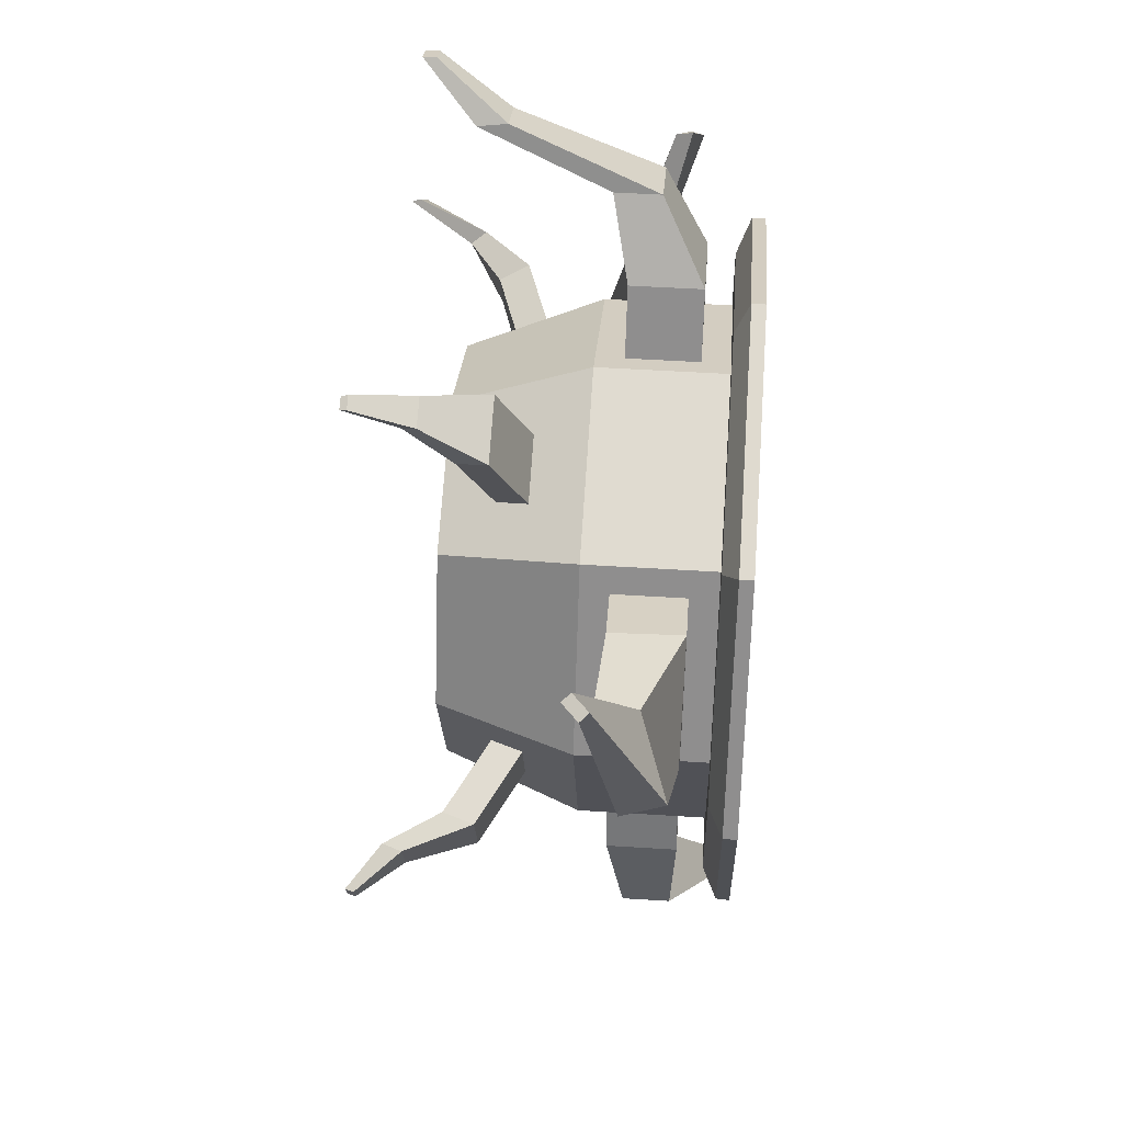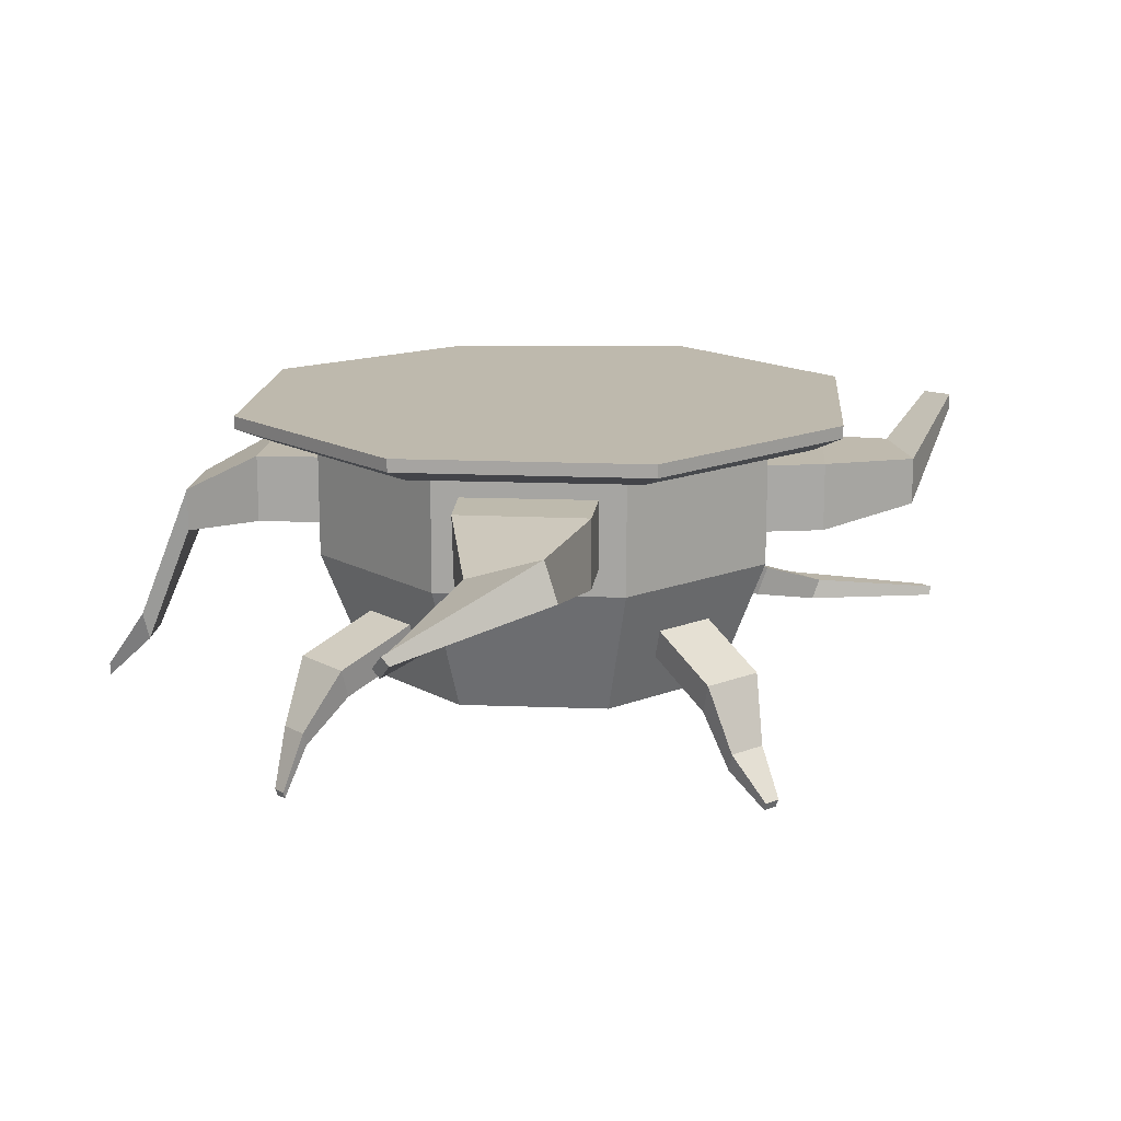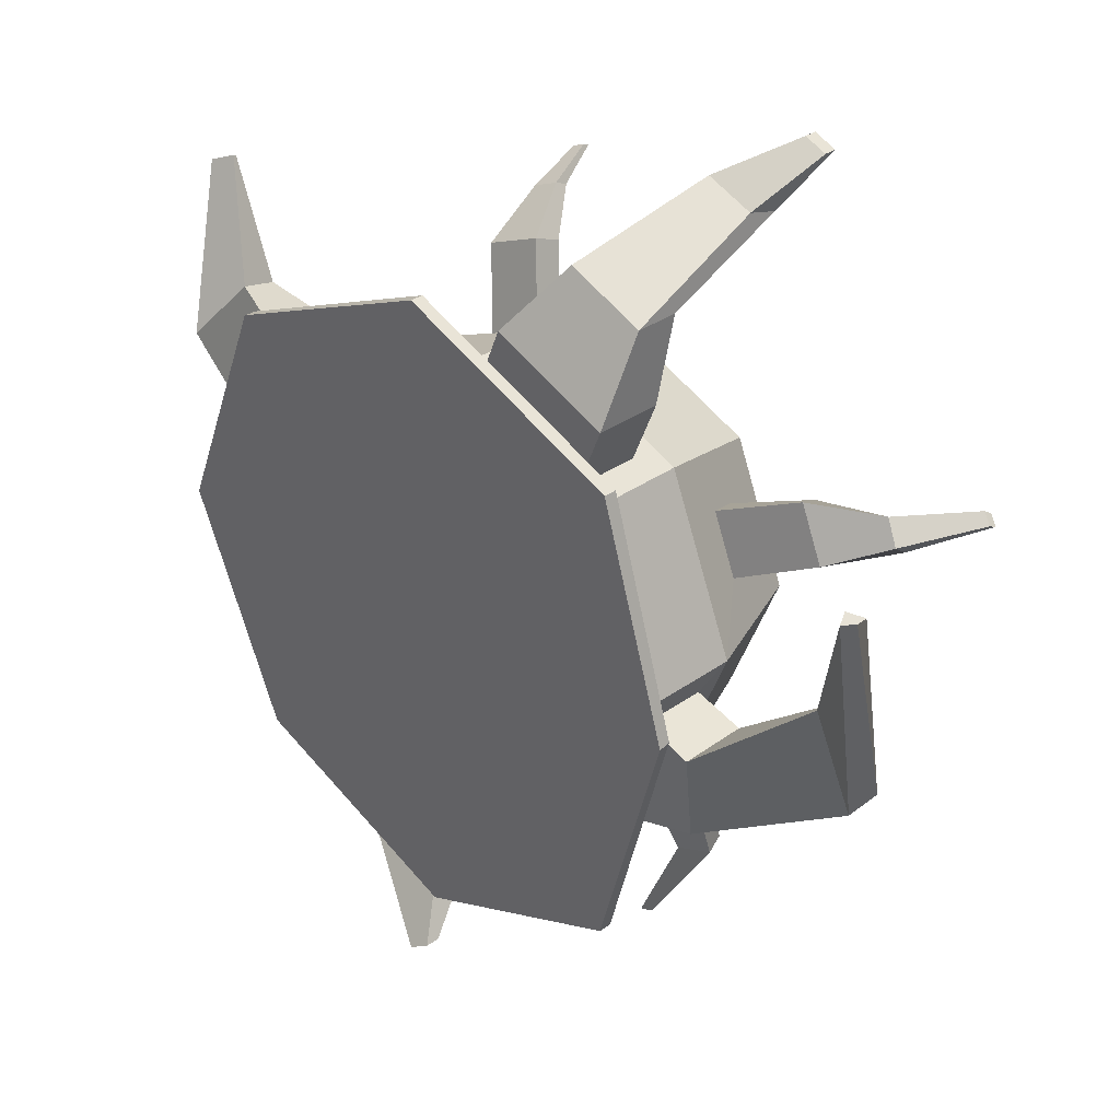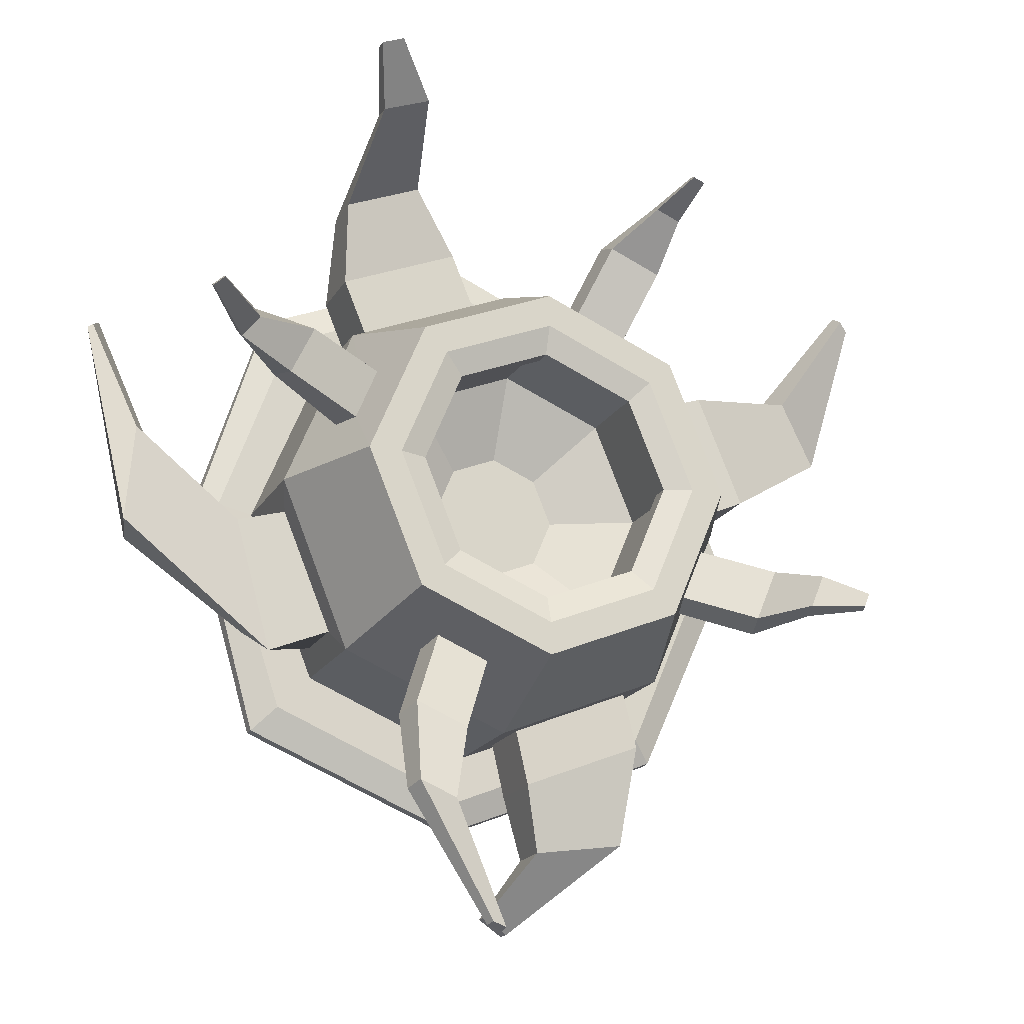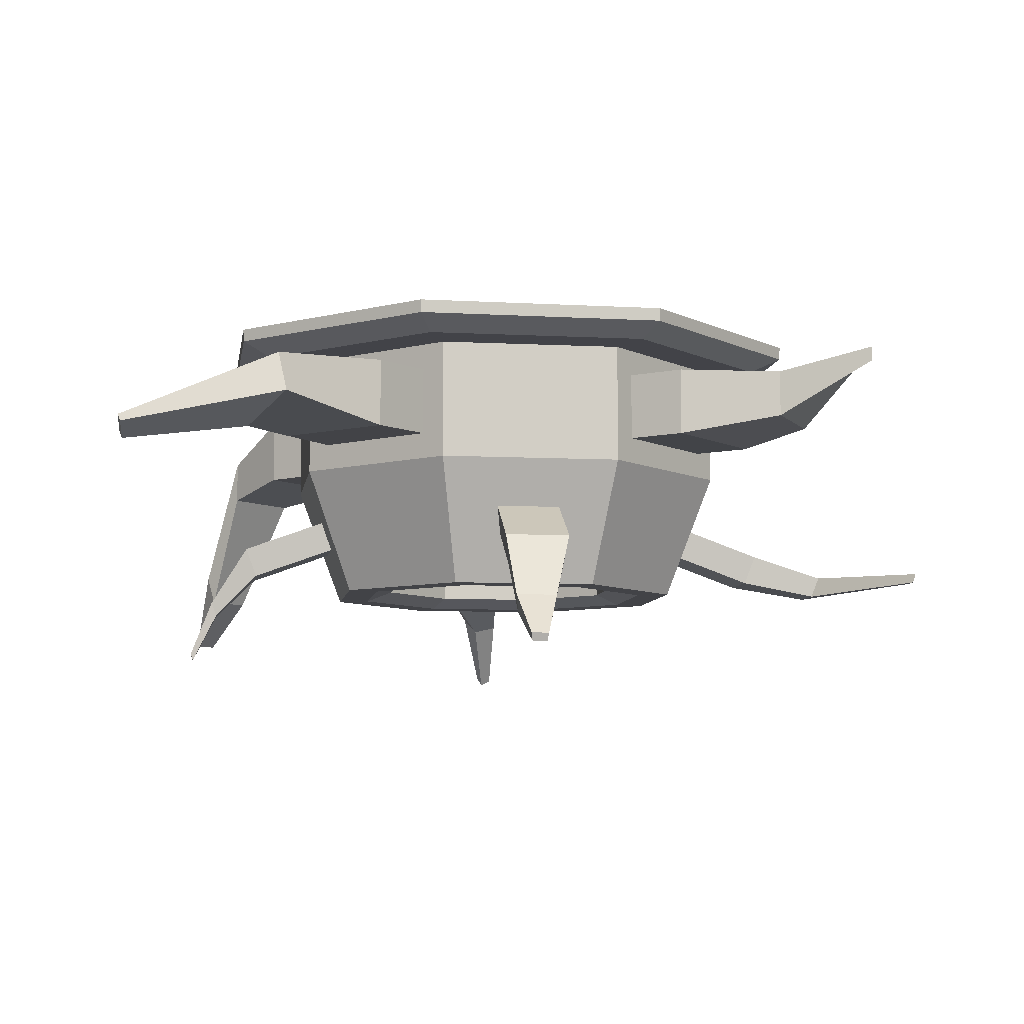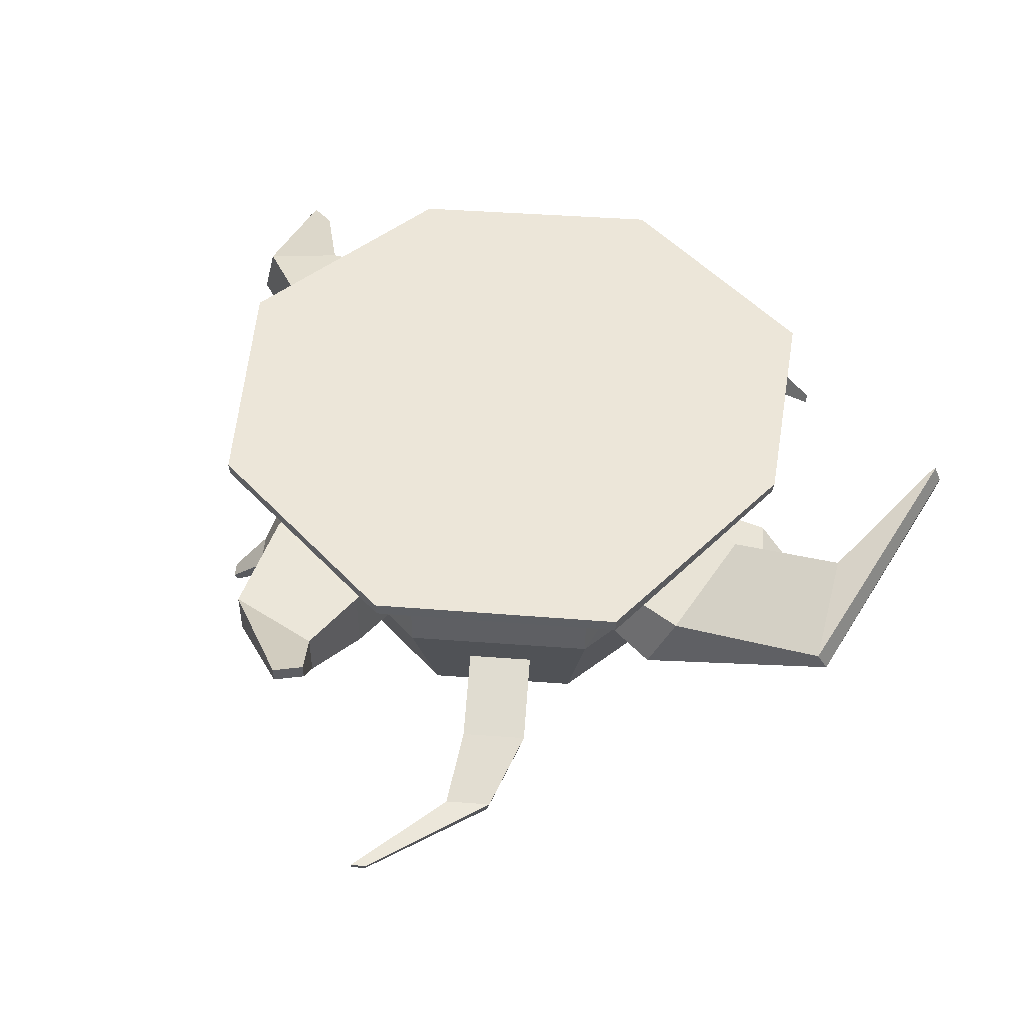
<metadata>
{"format":"obj","ext":"obj","renderer":"f3d","projection":"perspective","resolution":1024,"background":"white","views":[{"elev":47.0,"azim":94.2,"up":"+Z"},{"elev":15.3,"azim":72.3,"up":"+Y"},{"elev":32.4,"azim":-134.9,"up":"+Z"},{"elev":-18.9,"azim":-21.8,"up":"+Z"},{"elev":-7.5,"azim":104.1,"up":"+Y"},{"elev":49.1,"azim":-152.8,"up":"+Y"}]}
</metadata>
<code>
o Larva_Cylinder.005
v -0.02881 -0.02286 -1.233
v -0.02532 0.02688 -1.235
v 0.8622 -0.02339 -0.8711
v 0.8652 0.02639 -0.8728
v 1.25 -0.02508 0.000209
v 1.25 0.025 9e-06
v 0.8874 -0.02229 0.8722
v 0.8867 0.02709 0.875
v 0 -0.025 1.25
v 0 0.025 1.25
v -0.8839 -0.025 0.8839
v -0.8839 0.025 0.8839
v -1.145 -0.01801 0.04489
v -1.152 0.03211 0.04087
v -0.8839 -0.025 -0.8839
v -0.8839 0.025 -0.8839
v -0.009169 -0.07662 -1.113
v 0.7849 -0.07687 -0.7873
v 1.118 -0.0773 0
v 0.7915 -0.07676 0.7884
v 0 -0.0773 1.118
v -0.7907 -0.0773 0.7907
v -1.066 -0.07154 0.03604
v -0.7907 -0.0773 -0.7907
v 0 -0.0773 -0.9315
v 0.6587 -0.0773 -0.6587
v 0.9315 -0.0773 0
v 0.6587 -0.0773 0.6587
v 0 -0.0773 0.9315
v -0.6587 -0.0773 0.6587
v -0.9278 -0.07686 0.003764
v -0.6587 -0.0773 -0.6587
v 0 -0.542 -0.9315
v 0.6587 -0.542 -0.6587
v -0.6587 -0.542 -0.6587
v 0.9315 -0.542 0
v 0.6587 -0.542 0.6587
v 0 -0.542 0.9315
v -0.6587 -0.542 0.6587
v -0.9279 -0.5415 0.003643
v 0 -1.032 -0.7381
v 0.5219 -1.032 -0.5219
v -0.5219 -1.032 -0.5219
v 0.7381 -1.032 0
v 0.5219 -1.032 0.5219
v 0 -1.032 0.7381
v -0.5219 -1.032 0.5219
v -0.7381 -1.032 0
v 0 -1.032 -0.6107
v 0.4318 -1.032 -0.4318
v 0.6107 -1.032 0
v 0.4318 -1.032 0.4318
v 0 -1.032 0.6107
v -0.4318 -1.032 0.4318
v -0.6107 -1.032 0
v -0.4318 -1.032 -0.4318
v 0 -0.9941 -0.5023
v 0.3552 -0.9941 -0.3552
v 0.5023 -0.9941 0
v 0.3552 -0.9941 0.3552
v 0 -0.9941 0.5023
v -0.3552 -0.9941 0.3552
v -0.5023 -0.9941 0
v -0.3552 -0.9941 -0.3552
v 0 -0.9224 -0.5023
v 0.3552 -0.9224 -0.3552
v -0.3552 -0.9224 -0.3552
v 0.5023 -0.9224 0
v 0.3552 -0.9224 0.3552
v 0 -0.9224 0.5023
v -0.3552 -0.9224 0.3552
v -0.5023 -0.9224 0
v 0 -0.8429 -0.5568
v 0.3937 -0.8429 -0.3937
v -0.3937 -0.8429 -0.3937
v 0.5568 -0.8429 0
v 0.3937 -0.8429 0.3937
v 0 -0.8429 0.5568
v -0.3937 -0.8429 0.3937
v -0.5568 -0.8429 0
v 0 -0.578 -0.5568
v 0.3937 -0.578 -0.3937
v -0.3937 -0.578 -0.3937
v 0.5568 -0.578 0
v 0.3937 -0.578 0.3937
v 0 -0.578 0.5568
v -0.3937 -0.578 0.3937
v -0.5568 -0.578 0
v 0 -0.4265 -0.2495
v 0.1764 -0.4265 -0.1764
v 0.2495 -0.4265 0
v 0.1764 -0.4265 0.1764
v 0 -0.4265 0.2495
v -0.1764 -0.4265 0.1764
v -0.2495 -0.4265 0
v -0.1764 -0.4265 -0.1764
v 0.09399 -0.179 -0.8926
v 0.5647 -0.179 -0.6976
v 0.5647 -0.4402 -0.6976
v 0.09399 -0.4402 -0.8926
v -0.8917 -0.1789 -0.09309
v -0.6976 -0.179 -0.5647
v -0.6976 -0.4402 -0.5647
v -0.8918 -0.4401 -0.09312
v -0.09399 -0.179 0.8926
v -0.5647 -0.179 0.6976
v -0.5647 -0.4402 0.6976
v -0.09399 -0.4402 0.8926
v 0.8926 -0.179 0.09399
v 0.6976 -0.179 0.5647
v 0.6976 -0.4402 0.5647
v 0.8926 -0.4402 0.09399
v 0.1447 -0.1754 -1.104
v 0.6207 -0.1758 -0.9126
v 0.1447 -0.4366 -1.104
v 0.6207 -0.437 -0.9126
v -1.081 -0.1774 -0.1526
v -1.009 -0.292 -0.5619
v -1.082 -0.439 -0.148
v -0.9385 -0.4402 -0.6645
v -0.1937 -0.179 1.133
v -0.6645 -0.179 0.9385
v -0.1937 -0.4402 1.133
v -0.6645 -0.4402 0.9385
v 1.129 -0.1811 0.1999
v 0.9424 -0.178 0.6574
v 1.129 -0.4426 0.2006
v 0.9441 -0.4377 0.6512
v -0.4191 -0.7303 -0.6836
v -0.1871 -0.7303 -0.7797
v -0.1871 -0.8434 -0.735
v -0.3875 -0.8434 -0.652
v -0.6836 -0.7303 0.4191
v -0.7797 -0.7303 0.1871
v -0.735 -0.8434 0.1871
v -0.652 -0.8434 0.3875
v 0.4191 -0.7303 0.6836
v 0.1871 -0.7303 0.7797
v 0.1871 -0.8434 0.735
v 0.3875 -0.8434 0.652
v 0.6836 -0.7303 -0.4191
v 0.7797 -0.7303 -0.1871
v 0.735 -0.8434 -0.1871
v 0.652 -0.8434 -0.3875
v -0.5413 -0.8468 -0.9786
v -0.3093 -0.8468 -1.075
v -0.5097 -0.9599 -0.947
v -0.3093 -0.9599 -1.03
v -0.9753 -0.843 0.53
v -1.067 -0.8425 0.3117
v -0.9424 -0.9509 0.4798
v -1.032 -0.9506 0.2902
v 0.5413 -0.8468 0.9786
v 0.3093 -0.8468 1.075
v 0.5097 -0.9599 0.947
v 0.3093 -0.9599 1.03
v 0.9368 -0.8784 -0.518
v 1.033 -0.8784 -0.286
v 0.9045 -0.9922 -0.486
v 0.9875 -0.9922 -0.2856
v -1.2 -1.025 0.4911
v -1.262 -0.9975 0.4039
v -1.195 -1.084 0.4356
v -1.258 -1.06 0.3592
v -1.394 -1.304 0.4782
v -1.435 -1.281 0.4447
v -1.401 -1.334 0.46
v -1.438 -1.314 0.4295
v -0.5358 -0.9409 -1.279
v -0.3724 -0.9409 -1.346
v -0.5131 -1.02 -1.256
v -0.3719 -1.02 -1.315
v -0.2268 -0.9538 -1.76
v -0.1706 -0.9526 -1.781
v -0.2149 -0.9889 -1.752
v -0.1647 -0.9881 -1.77
v 1.059 -1.123 -0.4957
v 1.119 -1.123 -0.3505
v 1.039 -1.194 -0.4756
v 1.091 -1.194 -0.3502
v 1.213 -1.281 -0.5007
v 1.239 -1.281 -0.4393
v 1.205 -1.311 -0.4924
v 1.227 -1.311 -0.4393
v 0.5453 -1.075 1.131
v 0.4379 -1.075 1.176
v 0.5306 -1.128 1.116
v 0.4378 -1.128 1.154
v 0.5636 -1.292 1.215
v 0.5129 -1.292 1.236
v 0.5567 -1.317 1.208
v 0.5129 -1.317 1.226
v -0.3767 -0.3361 1.382
v -0.6796 -0.3361 1.257
v -0.3767 -0.5041 1.382
v -0.6796 -0.5041 1.257
v -0.4863 -0.8633 1.564
v -0.6725 -0.8625 1.491
v -0.4985 -0.9731 1.538
v -0.6842 -0.972 1.466
v -0.6753 -1.119 1.683
v -0.7634 -1.119 1.646
v -0.6753 -1.168 1.683
v -0.7634 -1.168 1.646
v -1.443 -0.4003 0.1288
v -1.537 -0.486 -0.2972
v -1.512 -0.4878 0.1647
v -1.566 -0.5955 -0.2522
v -1.637 -0.2597 0.6711
v -1.655 -0.2163 0.6484
v -1.672 -0.3246 0.633
v -1.683 -0.2676 0.6419
v 0.2111 -0.1921 -1.363
v 0.5709 -0.1933 -1.309
v 0.2111 -0.3713 -1.363
v 0.5709 -0.3725 -1.309
v 0.0965 -0.03087 -1.582
v 0.1902 -0.03087 -1.646
v 0.0965 -0.08918 -1.582
v 0.1902 -0.08918 -1.646
v 1.504 -0.2086 0.4908
v 1.315 -0.3086 0.7183
v 1.526 -0.362 0.449
v 1.339 -0.4615 0.6748
v 1.643 -0.4477 1.086
v 1.584 -0.5051 1.104
v 1.666 -0.4777 1.065
v 1.607 -0.5352 1.083
v -0.2268 -0.9538 -1.76
v -0.1706 -0.9526 -1.781
v -0.2149 -0.9889 -1.752
v -0.1647 -0.9881 -1.77
g Larva_Cylinder.005_LarvaSkin
f 32 25 33 35
f 40 35 43 48
f 30 31 40 39
f 28 29 38 37
f 26 27 36 34
f 59 60 69 68
f 38 39 47 46
f 36 37 45 44
f 33 34 42 41
f 41 42 50 49
f 42 44 51 50
f 44 45 52 51
f 45 46 53 52
f 46 47 54 53
f 47 48 55 54
f 48 43 56 55
f 43 41 49 56
f 49 50 58 57
f 50 51 59 58
f 51 52 60 59
f 52 53 61 60
f 53 54 62 61
f 54 55 63 62
f 55 56 64 63
f 56 49 57 64
f 72 67 75 80
f 64 57 65 67
f 62 63 72 71
f 60 61 70 69
f 58 59 68 66
f 57 58 66 65
f 63 64 67 72
f 61 62 71 70
f 77 78 86 85
f 70 71 79 78
f 68 69 77 76
f 67 65 73 75
f 71 72 80 79
f 69 70 78 77
f 66 68 76 74
f 65 66 74 73
f 89 90 91 92 93 94 95 96
f 74 76 84 82
f 73 74 82 81
f 80 75 83 88
f 78 79 87 86
f 76 77 85 84
f 75 73 81 83
f 79 80 88 87
f 81 82 90 89
f 82 84 91 90
f 84 85 92 91
f 85 86 93 92
f 86 87 94 93
f 87 88 95 94
f 88 83 96 95
f 83 81 89 96
f 25 26 98 97
f 26 34 99 98
f 34 33 100 99
f 33 25 97 100
f 31 32 102 101
f 32 35 103 102
f 35 40 104 103
f 40 31 101 104
f 29 30 106 105
f 30 39 107 106
f 39 38 108 107
f 38 29 105 108
f 27 28 110 109
f 28 37 111 110
f 37 36 112 111
f 36 27 109 112
f 103 104 119 120
f 35 33 130 129
f 33 41 131 130
f 41 43 132 131
f 43 35 129 132
f 39 40 134 133
f 40 48 135 134
f 48 47 136 135
f 47 39 133 136
f 37 38 138 137
f 38 46 139 138
f 46 45 140 139
f 45 37 137 140
f 34 36 142 141
f 36 44 143 142
f 44 42 144 143
f 42 34 141 144
g Larva_Cylinder.005_LarvaTentacle
f 105 106 122 121
f 100 97 113 115
f 101 102 118 117
f 97 98 114 113
f 136 133 149 151
f 137 138 154 153
f 132 129 145 147
f 133 134 150 149
f 115 113 213 215
f 118 120 208 206
f 122 124 196 194
f 125 126 222 221
f 104 101 117 119
f 109 110 126 125
f 98 99 116 114
f 108 105 121 123
f 102 103 120 118
f 112 109 125 127
f 99 100 115 116
f 106 107 124 122
f 110 111 128 126
f 107 108 123 124
f 111 112 127 128
f 148 147 171 172
f 150 152 164 162
f 154 156 188 186
f 158 160 180 178
f 141 142 158 157
f 130 131 148 146
f 140 137 153 155
f 134 135 152 150
f 144 141 157 159
f 131 132 147 148
f 138 139 156 154
f 135 136 151 152
f 142 143 160 158
f 139 140 155 156
f 143 144 159 160
f 129 130 146 145
f 162 164 168 166
f 149 150 162 161
f 152 151 163 164
f 151 149 161 163
f 165 166 168 167
f 161 162 166 165
f 164 163 167 168
f 163 161 165 167
f 170 172 176 174
f 147 145 169 171
f 146 148 172 170
f 145 146 170 169
f 174 176 232 230
f 169 170 174 173
f 172 171 175 176
f 171 169 173 175
f 180 179 183 184
f 157 158 178 177
f 160 159 179 180
f 159 157 177 179
f 181 182 184 183
f 179 177 181 183
f 178 180 184 182
f 177 178 182 181
f 185 186 190 189
f 153 154 186 185
f 156 155 187 188
f 155 153 185 187
f 189 190 192 191
f 188 187 191 192
f 187 185 189 191
f 186 188 192 190
f 194 196 200 198
f 121 122 194 193
f 124 123 195 196
f 123 121 193 195
f 200 199 203 204
f 193 194 198 197
f 196 195 199 200
f 195 193 197 199
f 201 202 204 203
f 199 197 201 203
f 198 200 204 202
f 197 198 202 201
f 206 208 212 210
f 117 118 206 205
f 120 119 207 208
f 119 117 205 207
f 209 210 212 211
f 205 206 210 209
f 208 207 211 212
f 207 205 209 211
f 214 216 220 218
f 114 116 216 214
f 113 114 214 213
f 116 115 215 216
f 217 218 220 219
f 213 214 218 217
f 216 215 219 220
f 215 213 217 219
f 224 223 227 228
f 128 127 223 224
f 127 125 221 223
f 126 128 224 222
f 225 226 228 227
f 223 221 225 227
f 222 224 228 226
f 221 222 226 225
f 229 230 232 231
f 173 174 230 229
f 176 175 231 232
f 175 173 229 231
g Larva_Cylinder.005_Metal
f 1 2 4 3
f 3 4 6 5
f 5 6 8 7
f 7 8 10 9
f 9 10 12 11
f 11 12 14 13
f 4 2 16 14 12 10 8 6
f 13 14 16 15
f 15 16 2 1
f 3 5 19 18
f 9 11 22 21
f 15 1 17 24
f 1 3 18 17
f 5 7 20 19
f 11 13 23 22
f 7 9 21 20
f 13 15 24 23
f 17 18 26 25
f 18 19 27 26
f 19 20 28 27
f 20 21 29 28
f 21 22 30 29
f 22 23 31 30
f 23 24 32 31
f 24 17 25 32

</code>
